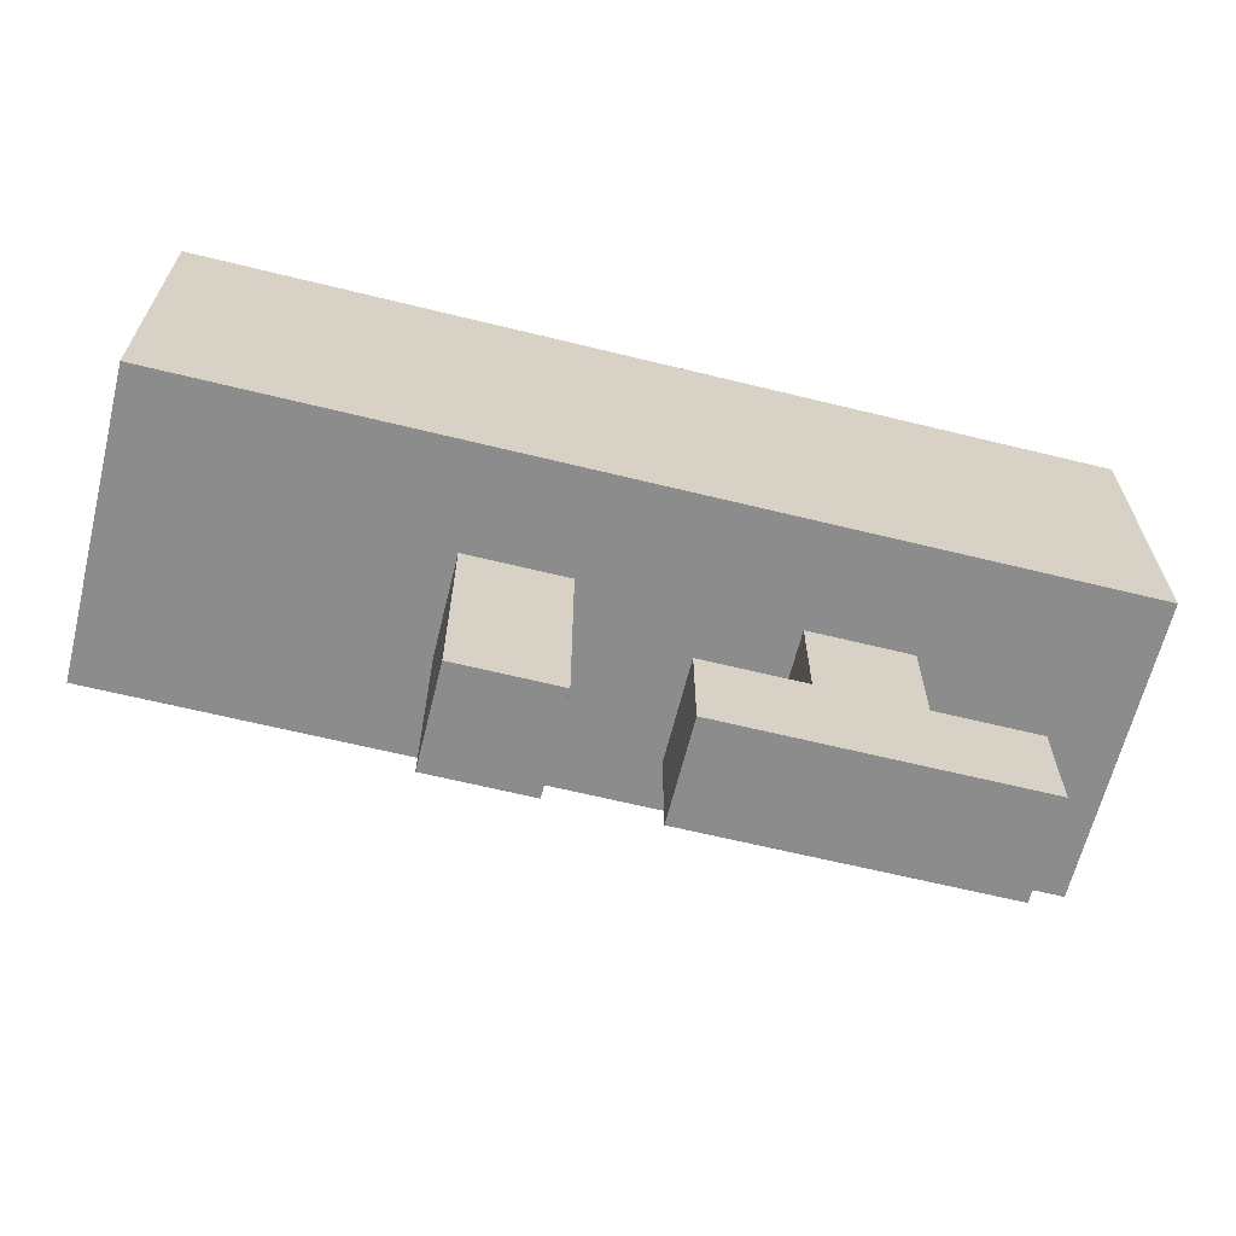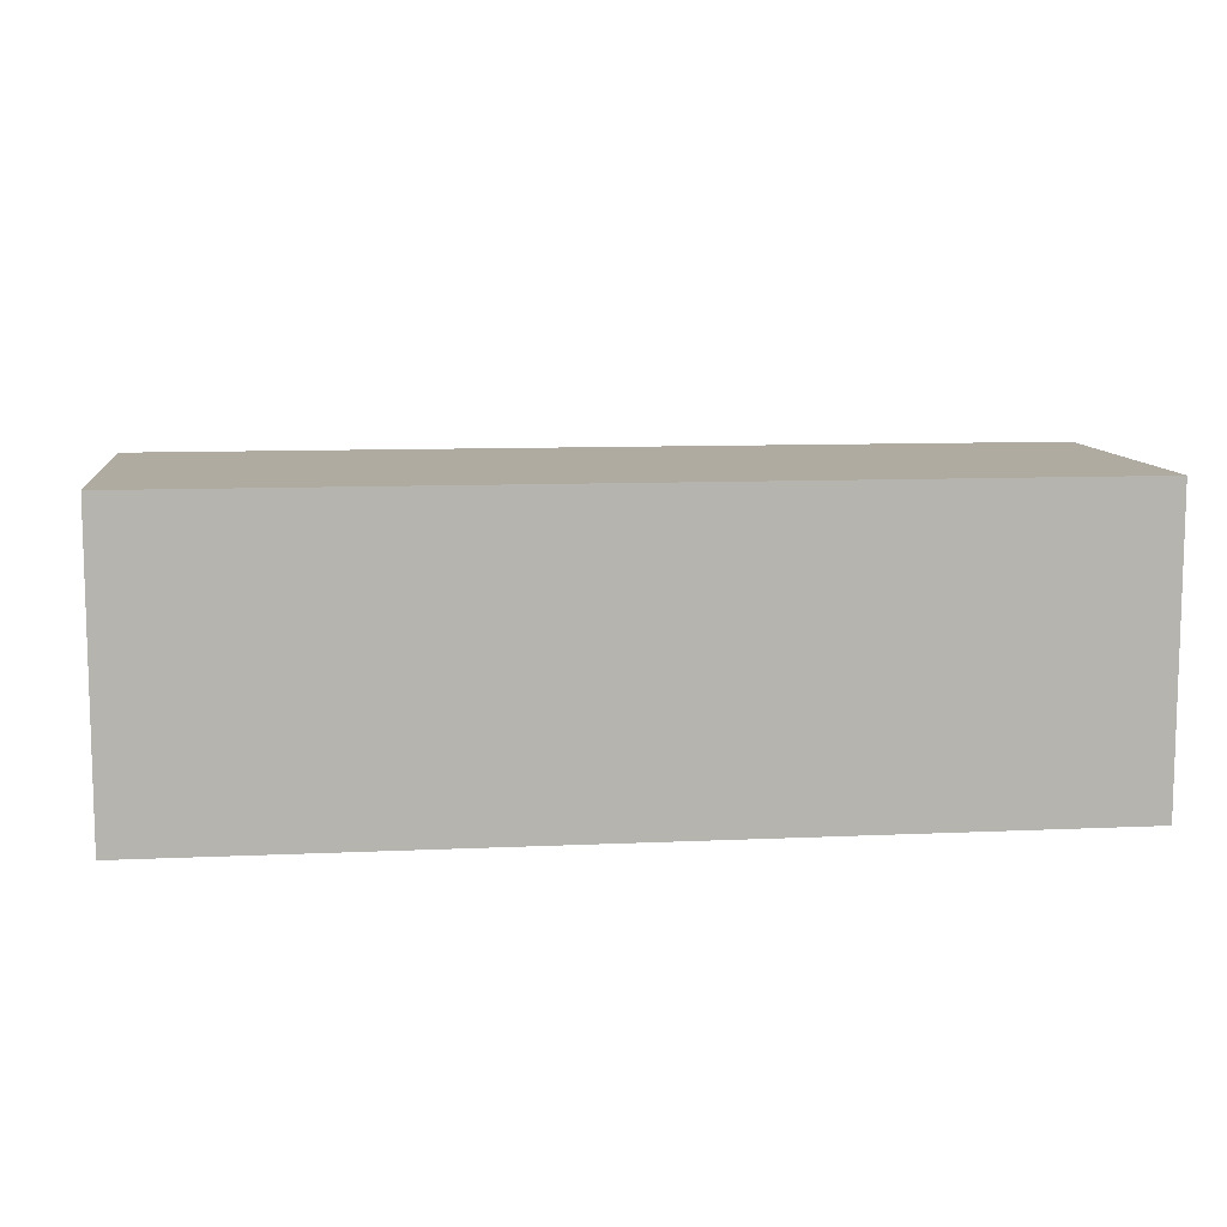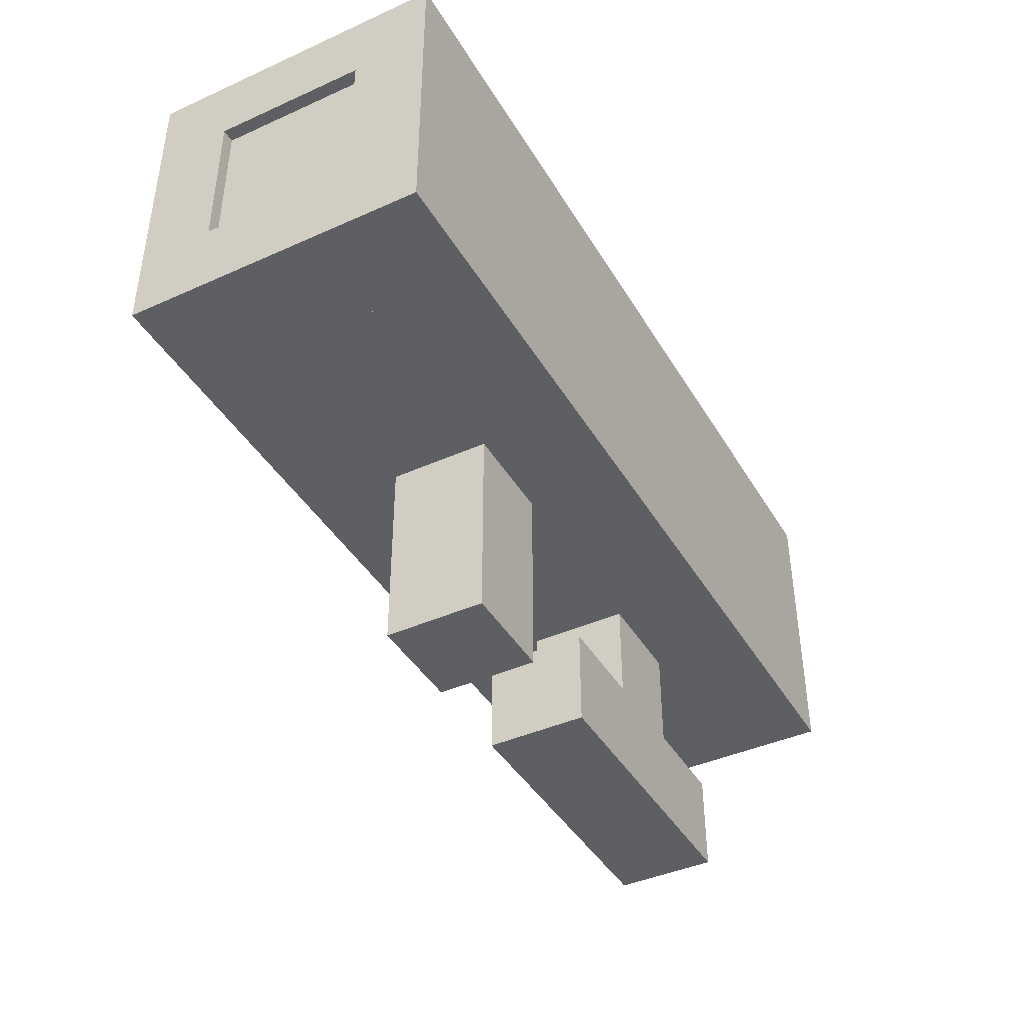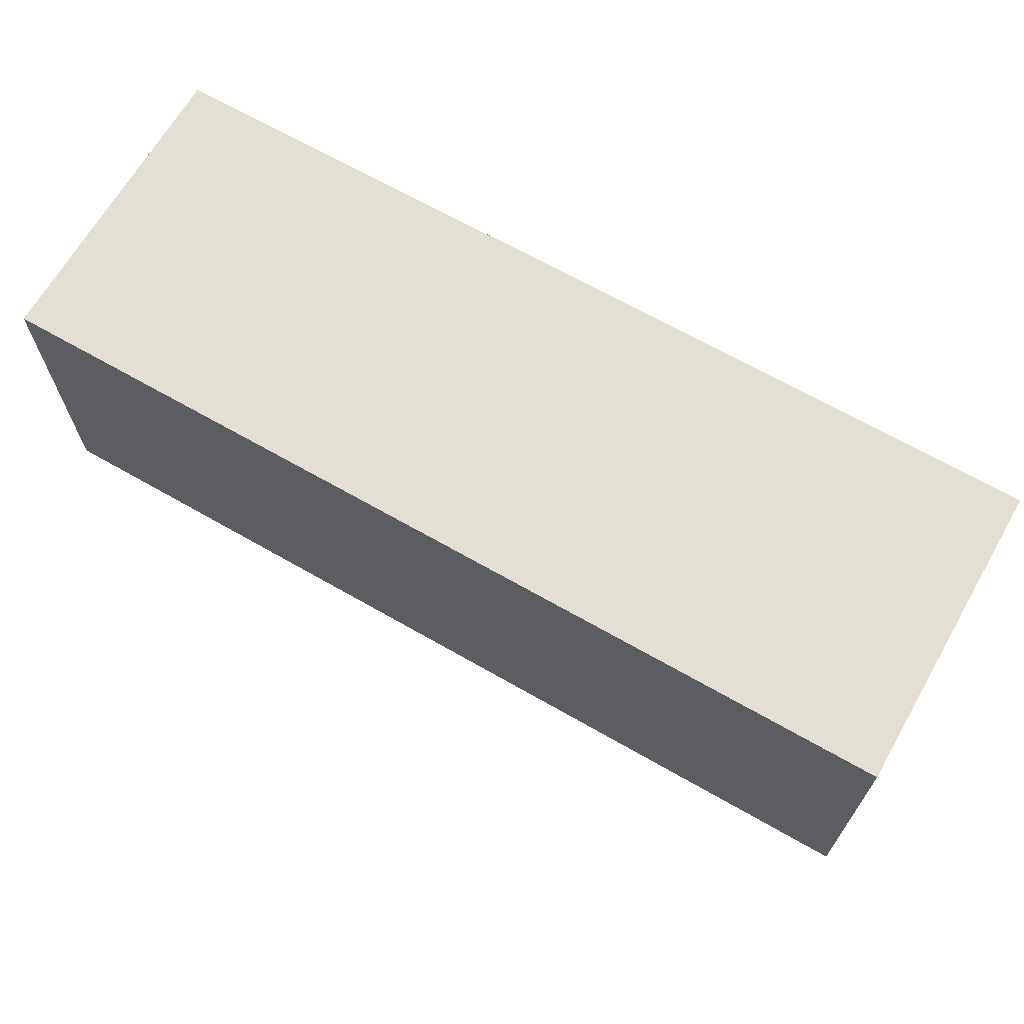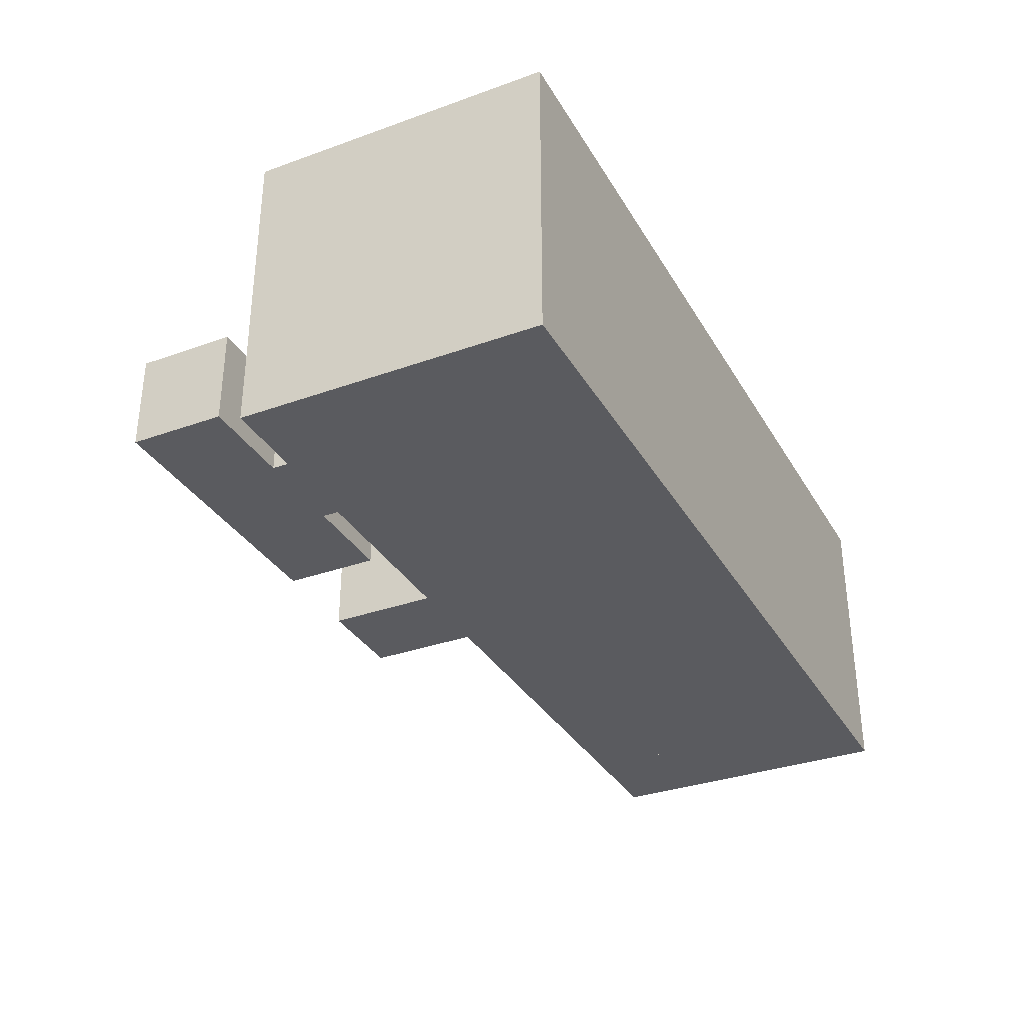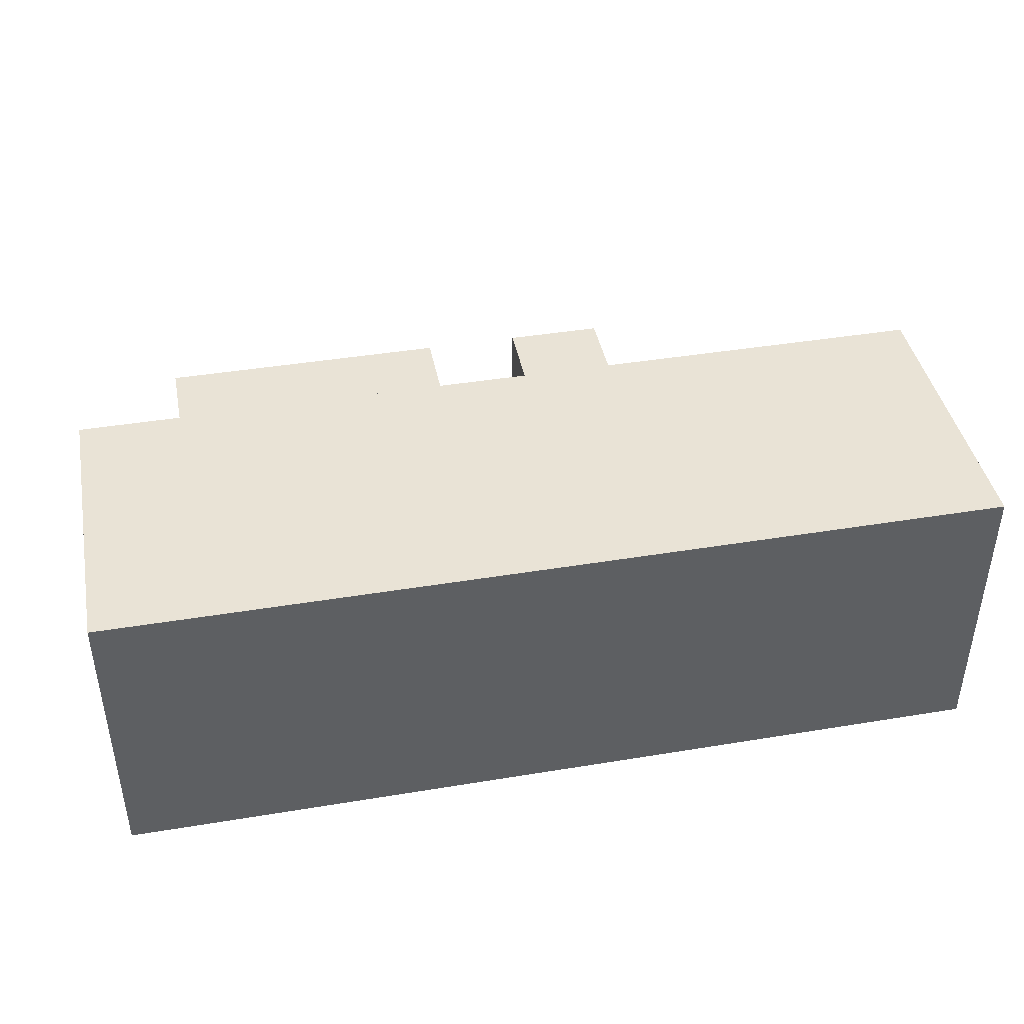
<metadata>
{"format":"obj","ext":"obj","renderer":"f3d","projection":"perspective","resolution":1024,"background":"white","views":[{"elev":-64.3,"azim":-13.9,"up":"+Y"},{"elev":9.8,"azim":173.2,"up":"+Z"},{"elev":-41.8,"azim":-61.6,"up":"+Y"},{"elev":67.1,"azim":29.9,"up":"+Y"},{"elev":-33.3,"azim":116.2,"up":"+Z"},{"elev":42.1,"azim":168.8,"up":"+Z"}]}
</metadata>
<code>
o attachmentModel
v -5.419 -0.4947 -0.1566
v -5.419 -0.4947 0.1559
v -5.419 0.1303 0.1559
v -5.419 0.1303 -0.1566
v -5.107 -0.4947 -0.1566
v -5.107 0.1303 -0.1566
v -5.107 -0.4947 0.1559
v -5.107 0.1303 0.1559
v -4.794 -0.4947 -0.1566
v -4.794 -0.4947 0.1559
v -4.794 -0.1822 0.1559
v -4.794 -0.1822 -0.1566
v -3.857 -0.4947 -0.1566
v -3.857 -0.1822 -0.1566
v -3.857 -0.4947 0.1559
v -3.857 -0.1822 0.1559
v -4.482 -0.1822 -0.1566
v -4.482 -0.1822 0.1559
v -4.482 0.1303 0.1559
v -4.482 0.1303 -0.1566
v -4.169 -0.1822 -0.1566
v -4.169 0.1303 -0.1566
v -4.169 -0.1822 0.1559
v -4.169 0.1303 0.1559
v -6.044 0.1303 -0.4691
v -6.044 0.1303 0.4684
v -6.044 1.068 0.4684
v -6.044 1.068 -0.4691
v -3.544 0.1303 -0.4691
v -3.544 1.068 -0.4691
v -3.544 0.1303 0.4684
v -3.544 1.068 0.4684
v -6.357 0.1303 0.2341
v -6.357 0.1303 0.4684
v -6.357 1.068 0.4684
v -6.357 1.068 0.2341
v -6.044 0.1303 0.2341
v -6.044 1.068 0.2341
v -6.044 0.1303 0.4684
v -6.044 1.068 0.4684
v -6.357 0.1303 -0.4691
v -6.357 0.1303 -0.2347
v -6.357 1.068 -0.2347
v -6.357 1.068 -0.4691
v -6.044 0.1303 -0.4691
v -6.044 1.068 -0.4691
v -6.044 0.1303 -0.2347
v -6.044 1.068 -0.2347
v -6.357 0.1303 -0.2347
v -6.357 0.1303 0.2341
v -6.357 0.3647 0.2341
v -6.357 0.3647 -0.2347
v -6.044 0.1303 -0.2347
v -6.044 0.3647 -0.2347
v -6.044 0.1303 0.2341
v -6.044 0.3647 0.2341
v -6.357 0.8334 -0.2347
v -6.357 0.8334 0.2341
v -6.357 1.068 0.2341
v -6.357 1.068 -0.2347
v -6.044 0.8334 -0.2347
v -6.044 1.068 -0.2347
v -6.044 0.8334 0.2341
v -6.044 1.068 0.2341
f 1 2 3 4
f 5 1 4 6
f 7 5 6 8
f 2 7 8 3
f 8 6 4 3
f 2 1 5 7
f 9 10 11 12
f 13 9 12 14
f 15 13 14 16
f 10 15 16 11
f 16 14 12 11
f 10 9 13 15
f 17 18 19 20
f 21 17 20 22
f 23 21 22 24
f 18 23 24 19
f 24 22 20 19
f 18 17 21 23
f 25 26 27 28
f 29 25 28 30
f 31 29 30 32
f 26 31 32 27
f 32 30 28 27
f 26 25 29 31
f 33 34 35 36
f 37 33 36 38
f 39 37 38 40
f 34 39 40 35
f 40 38 36 35
f 34 33 37 39
f 41 42 43 44
f 45 41 44 46
f 47 45 46 48
f 42 47 48 43
f 48 46 44 43
f 42 41 45 47
f 49 50 51 52
f 53 49 52 54
f 55 53 54 56
f 50 55 56 51
f 56 54 52 51
f 50 49 53 55
f 57 58 59 60
f 61 57 60 62
f 63 61 62 64
f 58 63 64 59
f 64 62 60 59
f 58 57 61 63
o scopeModel
v -6.293 0.9562 0.000483
v -6.293 0.7098 -0.3387
v -6.293 0.311 -0.2092
v -6.293 0.2429 0.000484
v -6.293 0.311 0.2101
v -6.293 0.4893 0.3397
v -6.293 0.7098 0.3397
v -6.293 0.8881 0.2101
v -6.293 0.8881 -0.2092
v -6.293 0.4893 -0.3387
f 65 66 67
f 67 68 69
f 69 70 71
f 71 72 65
f 65 73 66
f 66 74 67
f 67 69 71
f 71 65 67
o overlayModel
v -6.317 0.9562 0.000483
v -6.317 0.7098 -0.3387
v -6.317 0.311 -0.2092
v -6.317 0.2429 0.000484
v -6.317 0.311 0.2101
v -6.317 0.4893 0.3397
v -6.317 0.7098 0.3397
v -6.317 0.8881 0.2101
v -6.317 0.8881 -0.2092
v -6.317 0.4893 -0.3387
f 75 76 77
f 77 78 79
f 79 80 81
f 81 82 75
f 75 83 76
f 76 84 77
f 77 79 81
f 81 75 77

</code>
